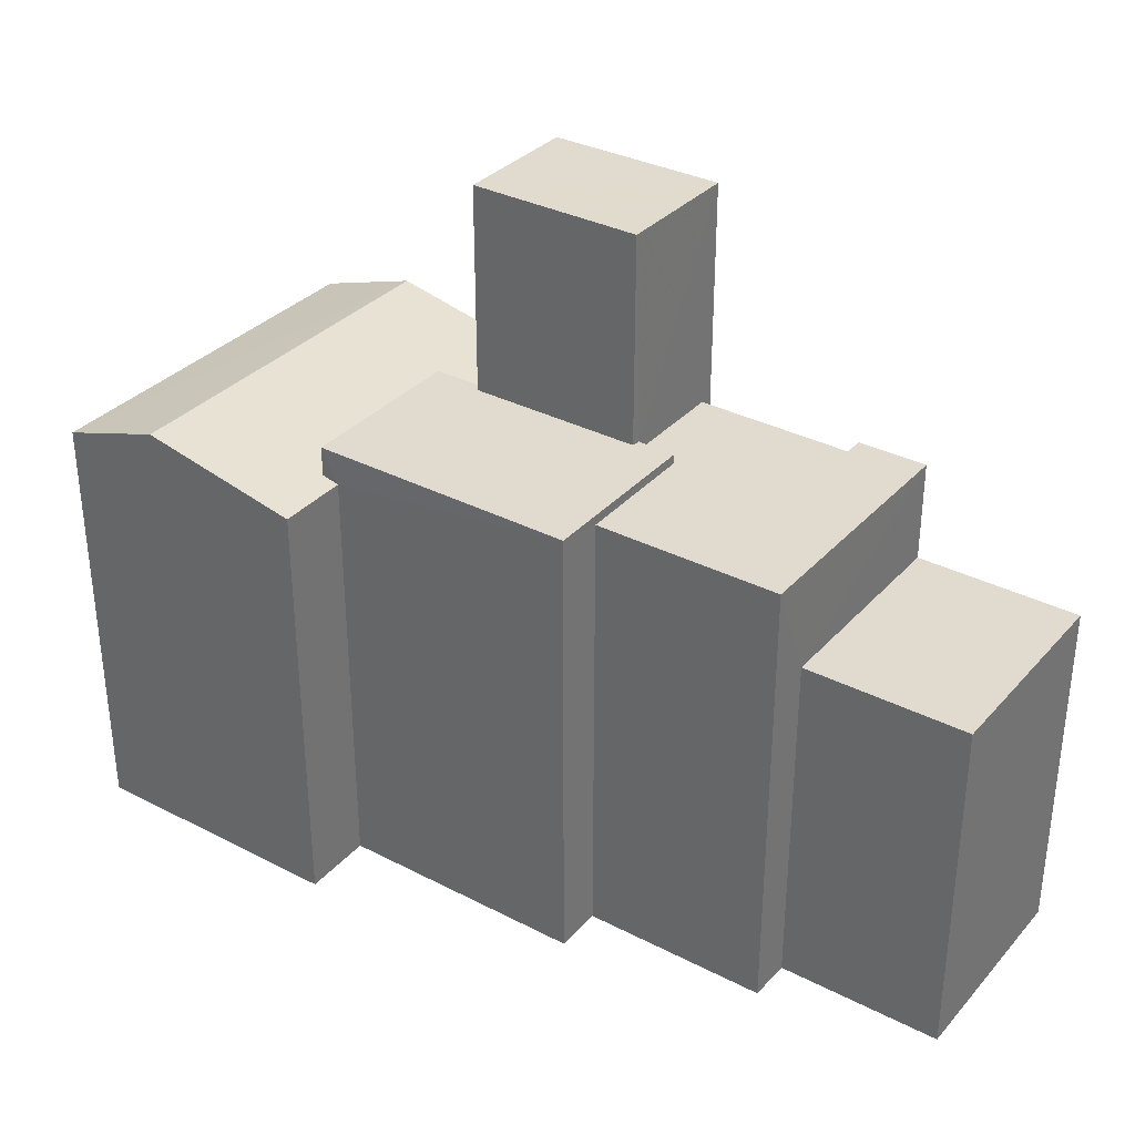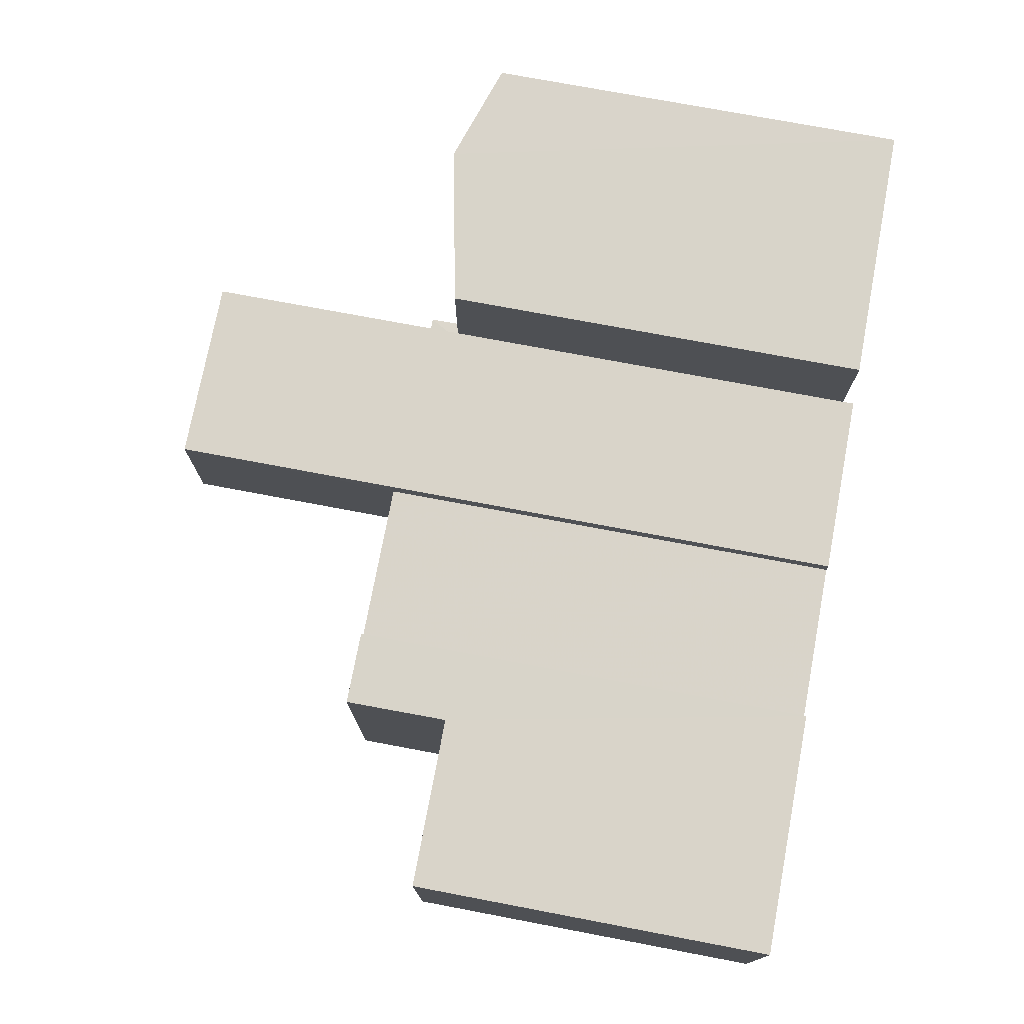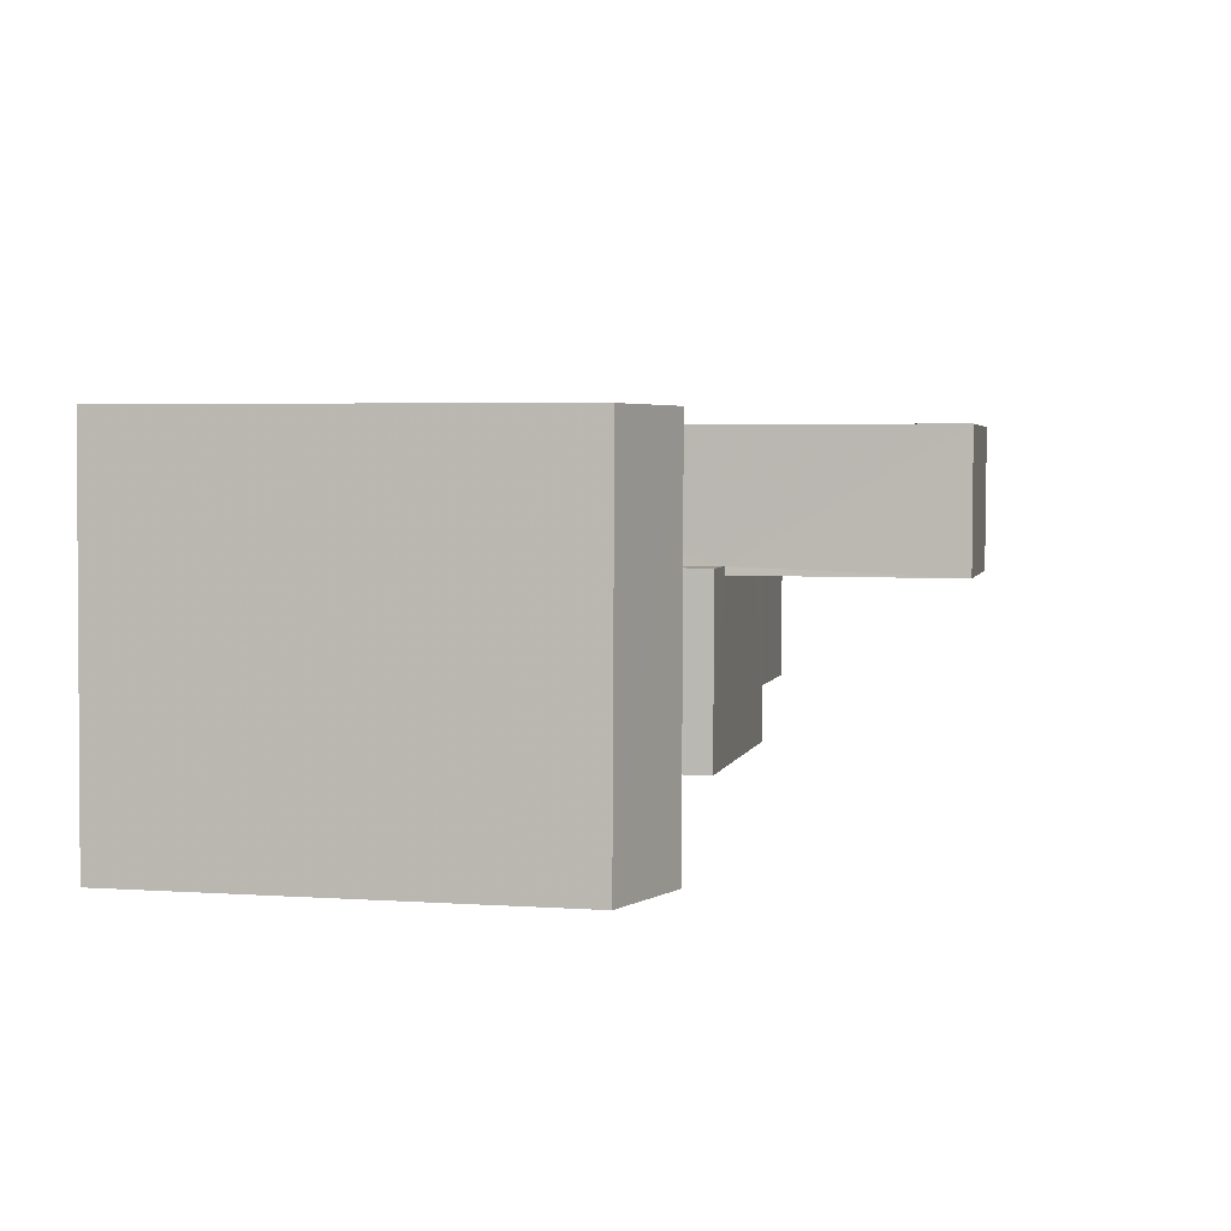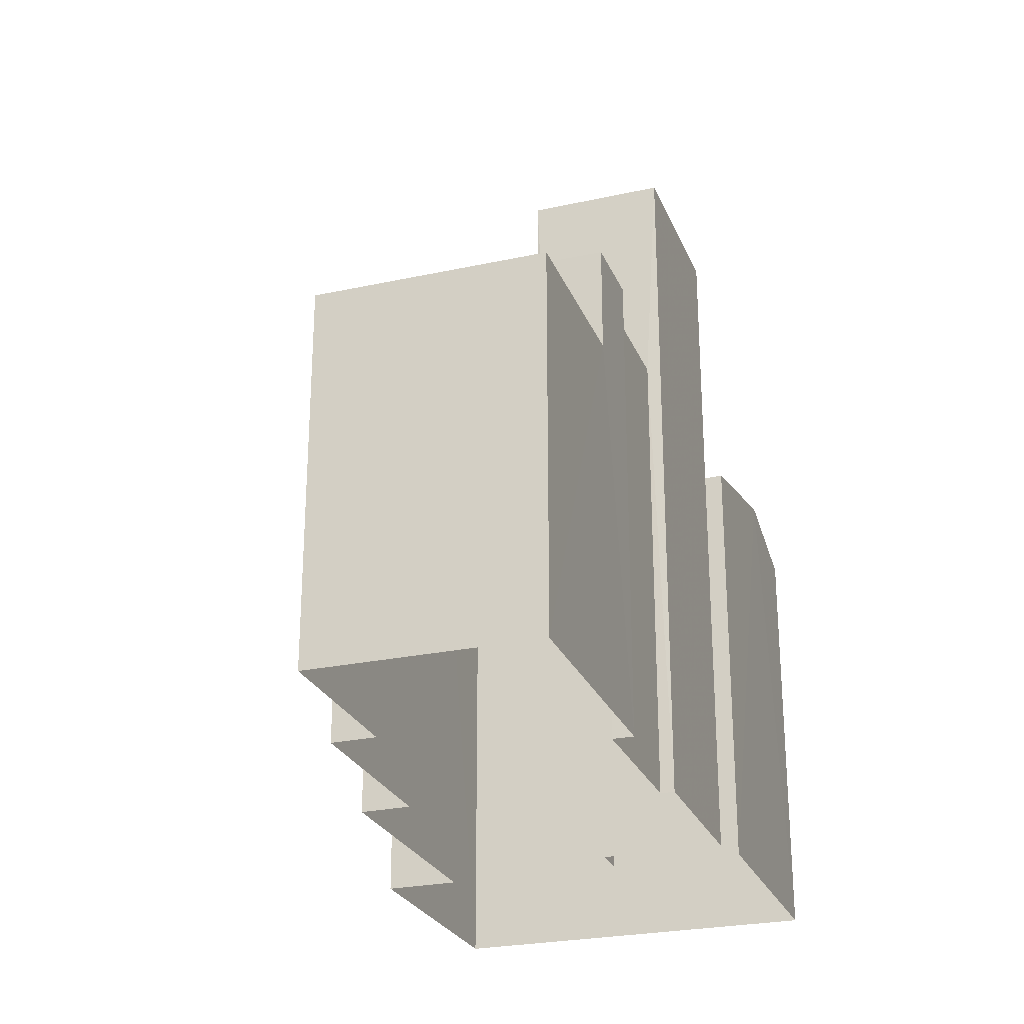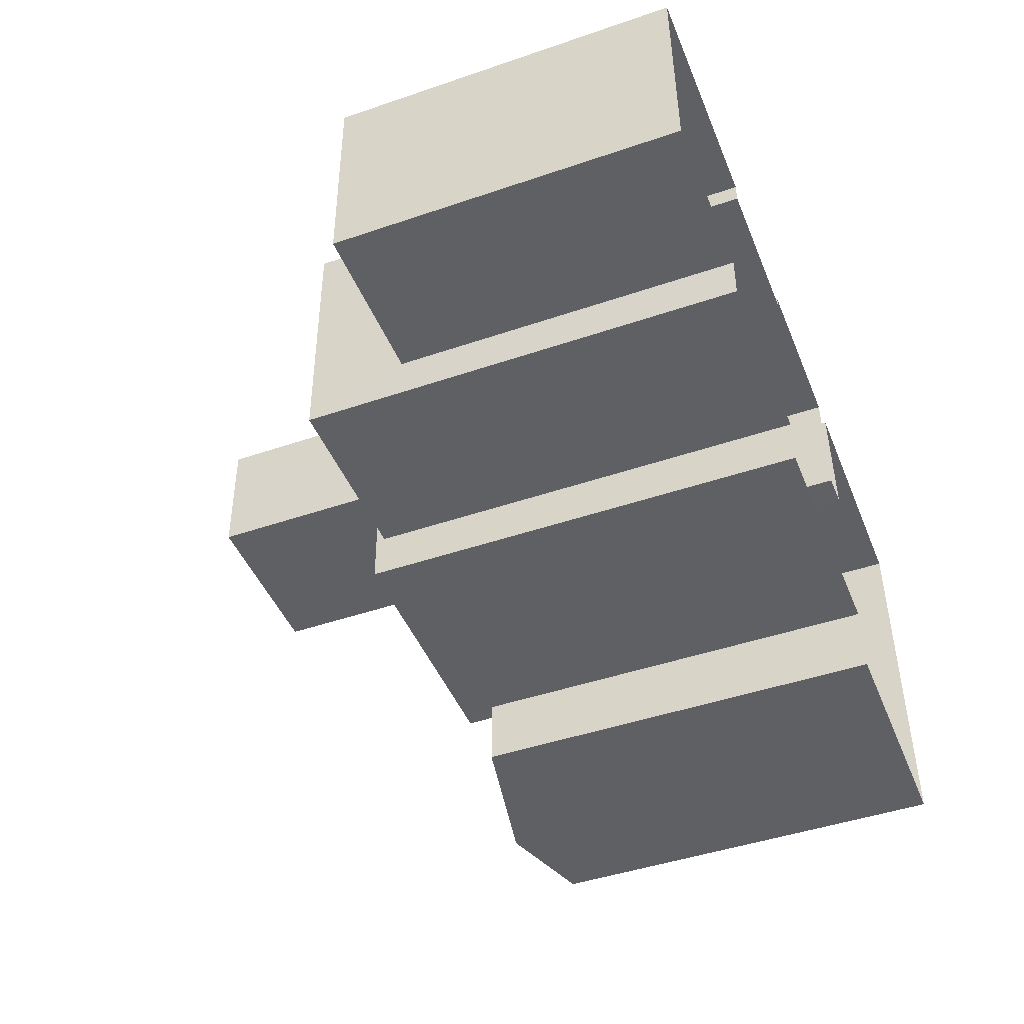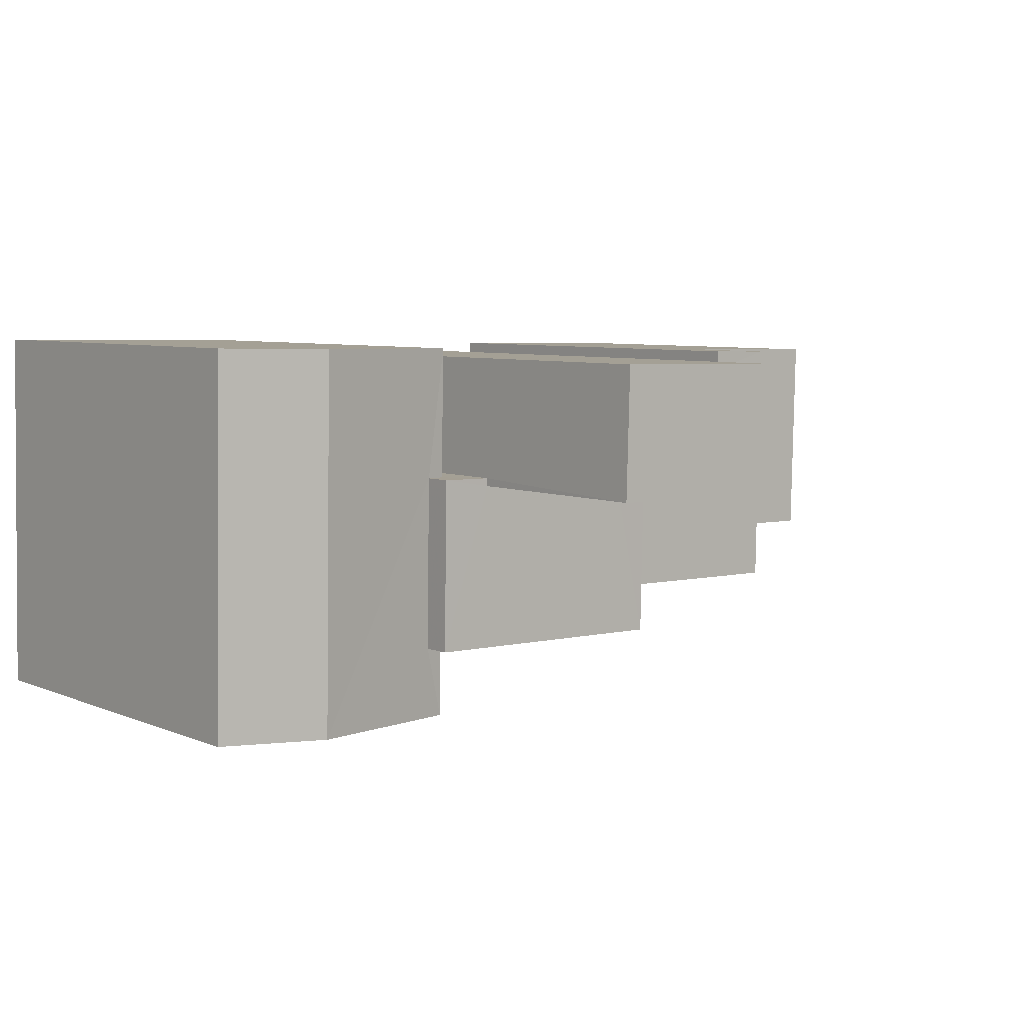
<metadata>
{"format":"obj","ext":"obj","renderer":"f3d","projection":"perspective","resolution":1024,"background":"white","views":[{"elev":33.6,"azim":34.1,"up":"+Z"},{"elev":73.9,"azim":100.7,"up":"+Y"},{"elev":4.4,"azim":-77.8,"up":"+Y"},{"elev":-25.8,"azim":108.0,"up":"+Z"},{"elev":-45.8,"azim":111.3,"up":"+Y"},{"elev":6.3,"azim":-39.2,"up":"+Y"}]}
</metadata>
<code>
v -3.726e+05 -1.042e+05 29.27
v -3.726e+05 -1.042e+05 29.27
v -3.726e+05 -1.042e+05 29.27
v -3.726e+05 -1.042e+05 29.27
v -3.725e+05 -1.042e+05 29.27
v -3.725e+05 -1.042e+05 29.27
v -3.725e+05 -1.042e+05 29.27
v -3.726e+05 -1.042e+05 29.27
v -3.726e+05 -1.042e+05 29.27
v -3.726e+05 -1.042e+05 29.27
v -3.726e+05 -1.042e+05 29.27
v -3.726e+05 -1.042e+05 29.27
v -3.726e+05 -1.042e+05 29.27
v -3.726e+05 -1.042e+05 29.27
v -3.726e+05 -1.042e+05 29.27
v -3.725e+05 -1.042e+05 29.27
v -3.726e+05 -1.042e+05 29.27
v -3.726e+05 -1.042e+05 29.27
v -3.726e+05 -1.042e+05 44.26
v -3.726e+05 -1.042e+05 43.19
v -3.726e+05 -1.042e+05 44.26
v -3.726e+05 -1.042e+05 43.19
v -3.726e+05 -1.042e+05 51.11
v -3.726e+05 -1.042e+05 51.11
v -3.726e+05 -1.042e+05 51.11
v -3.726e+05 -1.042e+05 51.11
v -3.726e+05 -1.042e+05 43.32
v -3.726e+05 -1.042e+05 43.19
v -3.726e+05 -1.042e+05 43.19
v -3.726e+05 -1.042e+05 43.19
v -3.726e+05 -1.042e+05 43.19
v -3.726e+05 -1.042e+05 43.32
v -3.726e+05 -1.042e+05 43.96
v -3.726e+05 -1.042e+05 43.96
v -3.725e+05 -1.042e+05 43.96
v -3.725e+05 -1.042e+05 43.96
v -3.726e+05 -1.042e+05 43.96
v -3.726e+05 -1.042e+05 43.96
v -3.726e+05 -1.042e+05 43.96
v -3.726e+05 -1.042e+05 43.96
v -3.725e+05 -1.042e+05 40.71
v -3.725e+05 -1.042e+05 40.71
v -3.725e+05 -1.042e+05 40.71
v -3.725e+05 -1.042e+05 40.71
v -3.726e+05 -1.042e+05 44.26
v -3.726e+05 -1.042e+05 44.26
v -3.726e+05 -1.042e+05 44.26
v -3.726e+05 -1.042e+05 44.26
v -3.726e+05 -1.042e+05 44.26
v -3.726e+05 -1.042e+05 44.26
v -3.726e+05 -1.042e+05 44.26
v -3.726e+05 -1.042e+05 44.26
f 1 2 3
f 2 1 4
f 5 6 7
f 8 6 9
f 10 4 11
f 12 13 14
f 15 5 16
f 15 14 9
f 11 15 17
f 12 14 18
f 18 11 1
f 11 4 1
f 9 6 5
f 15 9 5
f 18 14 15
f 18 15 11
f 19 20 21
f 19 22 20
f 23 24 25
f 23 26 24
f 27 28 29
f 28 27 21
f 30 31 32
f 19 21 32
f 31 19 32
f 32 21 27
f 33 34 35
f 35 34 36
f 37 36 38
f 38 34 39
f 38 39 40
f 36 34 38
f 41 42 43
f 44 41 43
f 45 46 47
f 45 47 48
f 46 49 47
f 50 49 51
f 50 51 52
f 47 49 50
f 18 30 48
f 48 30 45
f 18 1 30
f 45 30 32
f 12 48 25
f 25 48 23
f 12 18 48
f 23 48 47
f 17 37 49
f 49 37 51
f 17 15 37
f 51 37 38
f 1 3 31
f 30 1 31
f 43 7 6
f 43 42 7
f 43 6 44
f 35 44 33
f 33 44 8
f 44 6 8
f 14 13 39
f 13 24 39
f 52 26 50
f 52 24 26
f 40 39 52
f 39 24 52
f 20 2 4
f 20 22 2
f 27 46 45
f 32 27 45
f 15 16 36
f 37 15 36
f 50 26 23
f 47 50 23
f 38 52 51
f 38 40 52
f 11 28 10
f 11 29 28
f 11 17 29
f 17 49 29
f 29 46 27
f 29 49 46
f 33 8 9
f 34 33 9
f 31 3 19
f 3 2 19
f 2 22 19
f 25 24 13
f 12 25 13
f 16 41 36
f 36 41 35
f 16 5 41
f 35 41 44
f 5 7 42
f 41 5 42
f 14 34 9
f 14 39 34
f 20 4 21
f 4 10 21
f 10 28 21

</code>
